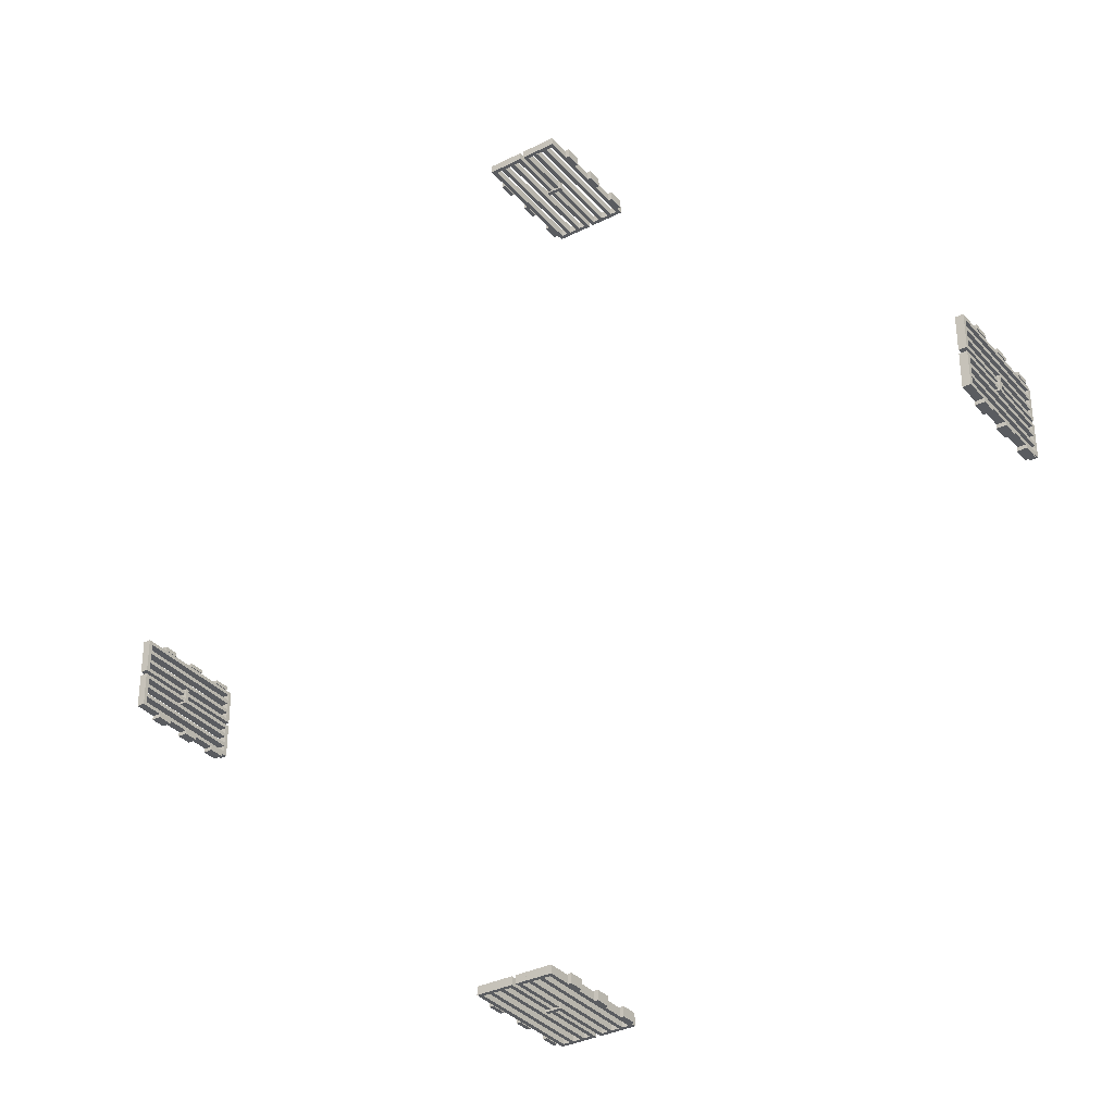
<metadata>
{"format":"obj","ext":"obj","renderer":"f3d","projection":"perspective","resolution":1024,"background":"white","views":[{"elev":-34.1,"azim":34.4,"up":"+Z"}]}
</metadata>
<code>
o Cube.022
v -29.3 7 2.625
v -29.3 8 2.625
v -29.3 7 2.375
v -29.3 8 2.375
v -28.7 7 2.625
v -28.7 8 2.625
v -28.7 7 2.375
v -28.7 8 2.375
v -29.3 4.5 -2.375
v -29.3 5.5 -2.375
v -29.3 4.5 -2.625
v -29.3 5.5 -2.625
v -28.7 4.5 -2.375
v -28.7 5.5 -2.375
v -28.7 4.5 -2.625
v -28.7 5.5 -2.625
v -29.3 2 -2.375
v -29.3 3 -2.375
v -29.3 2 -2.625
v -29.3 3 -2.625
v -28.7 2 -2.375
v -28.7 3 -2.375
v -28.7 2 -2.625
v -28.7 3 -2.625
v -29.3 4.5 2.625
v -29.3 5.5 2.625
v -29.3 4.5 2.375
v -29.3 5.5 2.375
v -28.7 4.5 2.625
v -28.7 5.5 2.625
v -28.7 4.5 2.375
v -28.7 5.5 2.375
v -29.25 0.5 1.725
v -29.25 8.5 1.725
v -29.25 0.5 1.475
v -29.25 8.5 1.475
v -28.75 0.5 1.725
v -28.75 8.5 1.725
v -28.75 0.5 1.475
v -28.75 8.5 1.475
v -29.3 2 2.625
v -29.3 3 2.625
v -29.3 2 2.375
v -29.3 3 2.375
v -28.7 2 2.625
v -28.7 3 2.625
v -28.7 2 2.375
v -28.7 3 2.375
v -29.25 0.5 0.125
v -29.25 0.5 2.125
v -29.25 0.75 0.125
v -29.25 0.75 2.125
v -28.75 0.5 0.125
v -28.75 0.5 2.125
v -28.75 0.75 0.125
v -28.75 0.75 2.125
v -29.25 0.5 -1.475
v -29.25 8.5 -1.475
v -29.25 0.5 -1.725
v -29.25 8.5 -1.725
v -28.75 0.5 -1.475
v -28.75 8.5 -1.475
v -28.75 0.5 -1.725
v -28.75 8.5 -1.725
v -29.3 7 -2.375
v -29.3 8 -2.375
v -29.3 7 -2.625
v -29.3 8 -2.625
v -28.7 7 -2.375
v -28.7 8 -2.375
v -28.7 7 -2.625
v -28.7 8 -2.625
v -29.25 8.25 0.125
v -29.25 8.25 2.125
v -29.25 8.5 0.125
v -29.25 8.5 2.125
v -28.75 8.25 0.125
v -28.75 8.25 2.125
v -28.75 8.5 0.125
v -28.75 8.5 2.125
v -29.35 4.125 -0.5
v -29.35 4.125 0.5
v -29.35 4.375 -0.5
v -29.35 4.375 0.5
v -28.65 4.125 -0.5
v -28.65 4.125 0.5
v -28.65 4.375 -0.5
v -28.65 4.375 0.5
v -29.25 0.5 -2.125
v -29.25 0.5 -0.125
v -29.25 0.75 -2.125
v -29.25 0.75 -0.125
v -28.75 0.5 -2.125
v -28.75 0.5 -0.125
v -28.75 0.75 -2.125
v -28.75 0.75 -0.125
v -29.25 0.5 2.375
v -29.25 8.5 2.375
v -29.25 0.5 2.125
v -29.25 8.5 2.125
v -28.75 0.5 2.375
v -28.75 8.5 2.375
v -28.75 0.5 2.125
v -28.75 8.5 2.125
v -29.25 0.5 -2.125
v -29.25 8.5 -2.125
v -29.25 0.5 -2.375
v -29.25 8.5 -2.375
v -28.75 0.5 -2.125
v -28.75 8.5 -2.125
v -28.75 0.5 -2.375
v -28.75 8.5 -2.375
v -29.25 0.5 0.375
v -29.25 8.5 0.375
v -29.25 0.5 0.125
v -29.25 8.5 0.125
v -28.75 0.5 0.375
v -28.75 8.5 0.375
v -28.75 0.5 0.125
v -28.75 8.5 0.125
v -29.25 0.5 1.025
v -29.25 8.5 1.025
v -29.25 0.5 0.775
v -29.25 8.5 0.775
v -28.75 0.5 1.025
v -28.75 8.5 1.025
v -28.75 0.5 0.775
v -28.75 8.5 0.775
v -29.25 0.5 -0.125
v -29.25 8.5 -0.125
v -29.25 0.5 -0.375
v -29.25 8.5 -0.375
v -28.75 0.5 -0.125
v -28.75 8.5 -0.125
v -28.75 0.5 -0.375
v -28.75 8.5 -0.375
v -29.25 0.5 -0.775
v -29.25 8.5 -0.775
v -29.25 0.5 -1.025
v -29.25 8.5 -1.025
v -28.75 0.5 -0.775
v -28.75 8.5 -0.775
v -28.75 0.5 -1.025
v -28.75 8.5 -1.025
v -29.25 8.25 -2.125
v -29.25 8.25 -0.125
v -29.25 8.5 -2.125
v -29.25 8.5 -0.125
v -28.75 8.25 -2.125
v -28.75 8.25 -0.125
v -28.75 8.5 -2.125
v -28.75 8.5 -0.125
f 1 2 4 3
f 3 4 8 7
f 7 8 6 5
f 5 6 2 1
f 3 7 5 1
f 8 4 2 6
f 9 10 12 11
f 11 12 16 15
f 15 16 14 13
f 13 14 10 9
f 11 15 13 9
f 16 12 10 14
f 17 18 20 19
f 19 20 24 23
f 23 24 22 21
f 21 22 18 17
f 19 23 21 17
f 24 20 18 22
f 25 26 28 27
f 27 28 32 31
f 31 32 30 29
f 29 30 26 25
f 27 31 29 25
f 32 28 26 30
f 33 34 36 35
f 35 36 40 39
f 39 40 38 37
f 37 38 34 33
f 35 39 37 33
f 40 36 34 38
f 41 42 44 43
f 43 44 48 47
f 47 48 46 45
f 45 46 42 41
f 43 47 45 41
f 48 44 42 46
f 49 50 52 51
f 51 52 56 55
f 55 56 54 53
f 53 54 50 49
f 51 55 53 49
f 56 52 50 54
f 57 58 60 59
f 59 60 64 63
f 63 64 62 61
f 61 62 58 57
f 59 63 61 57
f 64 60 58 62
f 65 66 68 67
f 67 68 72 71
f 71 72 70 69
f 69 70 66 65
f 67 71 69 65
f 72 68 66 70
f 73 74 76 75
f 75 76 80 79
f 79 80 78 77
f 77 78 74 73
f 75 79 77 73
f 80 76 74 78
f 81 82 84 83
f 83 84 88 87
f 87 88 86 85
f 85 86 82 81
f 83 87 85 81
f 88 84 82 86
f 89 90 92 91
f 91 92 96 95
f 95 96 94 93
f 93 94 90 89
f 91 95 93 89
f 96 92 90 94
f 97 98 100 99
f 99 100 104 103
f 103 104 102 101
f 101 102 98 97
f 99 103 101 97
f 104 100 98 102
f 105 106 108 107
f 107 108 112 111
f 111 112 110 109
f 109 110 106 105
f 107 111 109 105
f 112 108 106 110
f 113 114 116 115
f 115 116 120 119
f 119 120 118 117
f 117 118 114 113
f 115 119 117 113
f 120 116 114 118
f 121 122 124 123
f 123 124 128 127
f 127 128 126 125
f 125 126 122 121
f 123 127 125 121
f 128 124 122 126
f 129 130 132 131
f 131 132 136 135
f 135 136 134 133
f 133 134 130 129
f 131 135 133 129
f 136 132 130 134
f 137 138 140 139
f 139 140 144 143
f 143 144 142 141
f 141 142 138 137
f 139 143 141 137
f 144 140 138 142
f 145 146 148 147
f 147 148 152 151
f 151 152 150 149
f 149 150 146 145
f 147 151 149 145
f 152 148 146 150
o Cube.017
v 2.625 7 29.3
v 2.625 8 29.3
v 2.375 7 29.3
v 2.375 8 29.3
v 2.625 7 28.7
v 2.625 8 28.7
v 2.375 7 28.7
v 2.375 8 28.7
v -2.375 4.5 29.3
v -2.375 5.5 29.3
v -2.625 4.5 29.3
v -2.625 5.5 29.3
v -2.375 4.5 28.7
v -2.375 5.5 28.7
v -2.625 4.5 28.7
v -2.625 5.5 28.7
v -2.375 2 29.3
v -2.375 3 29.3
v -2.625 2 29.3
v -2.625 3 29.3
v -2.375 2 28.7
v -2.375 3 28.7
v -2.625 2 28.7
v -2.625 3 28.7
v 2.625 4.5 29.3
v 2.625 5.5 29.3
v 2.375 4.5 29.3
v 2.375 5.5 29.3
v 2.625 4.5 28.7
v 2.625 5.5 28.7
v 2.375 4.5 28.7
v 2.375 5.5 28.7
v 1.725 0.5 29.25
v 1.725 8.5 29.25
v 1.475 0.5 29.25
v 1.475 8.5 29.25
v 1.725 0.5 28.75
v 1.725 8.5 28.75
v 1.475 0.5 28.75
v 1.475 8.5 28.75
v 2.625 2 29.3
v 2.625 3 29.3
v 2.375 2 29.3
v 2.375 3 29.3
v 2.625 2 28.7
v 2.625 3 28.7
v 2.375 2 28.7
v 2.375 3 28.7
v 0.125 0.5 29.25
v 2.125 0.5 29.25
v 0.125 0.75 29.25
v 2.125 0.75 29.25
v 0.125 0.5 28.75
v 2.125 0.5 28.75
v 0.125 0.75 28.75
v 2.125 0.75 28.75
v -1.475 0.5 29.25
v -1.475 8.5 29.25
v -1.725 0.5 29.25
v -1.725 8.5 29.25
v -1.475 0.5 28.75
v -1.475 8.5 28.75
v -1.725 0.5 28.75
v -1.725 8.5 28.75
v -2.375 7 29.3
v -2.375 8 29.3
v -2.625 7 29.3
v -2.625 8 29.3
v -2.375 7 28.7
v -2.375 8 28.7
v -2.625 7 28.7
v -2.625 8 28.7
v 0.125 8.25 29.25
v 2.125 8.25 29.25
v 0.125 8.5 29.25
v 2.125 8.5 29.25
v 0.125 8.25 28.75
v 2.125 8.25 28.75
v 0.125 8.5 28.75
v 2.125 8.5 28.75
v -0.5 4.125 29.35
v 0.5 4.125 29.35
v -0.5 4.375 29.35
v 0.5 4.375 29.35
v -0.5 4.125 28.65
v 0.5 4.125 28.65
v -0.5 4.375 28.65
v 0.5 4.375 28.65
v -2.125 0.5 29.25
v -0.125 0.5 29.25
v -2.125 0.75 29.25
v -0.125 0.75 29.25
v -2.125 0.5 28.75
v -0.125 0.5 28.75
v -2.125 0.75 28.75
v -0.125 0.75 28.75
v 2.375 0.5 29.25
v 2.375 8.5 29.25
v 2.125 0.5 29.25
v 2.125 8.5 29.25
v 2.375 0.5 28.75
v 2.375 8.5 28.75
v 2.125 0.5 28.75
v 2.125 8.5 28.75
v -2.125 0.5 29.25
v -2.125 8.5 29.25
v -2.375 0.5 29.25
v -2.375 8.5 29.25
v -2.125 0.5 28.75
v -2.125 8.5 28.75
v -2.375 0.5 28.75
v -2.375 8.5 28.75
v 0.375 0.5 29.25
v 0.375 8.5 29.25
v 0.125 0.5 29.25
v 0.125 8.5 29.25
v 0.375 0.5 28.75
v 0.375 8.5 28.75
v 0.125 0.5 28.75
v 0.125 8.5 28.75
v 1.025 0.5 29.25
v 1.025 8.5 29.25
v 0.775 0.5 29.25
v 0.775 8.5 29.25
v 1.025 0.5 28.75
v 1.025 8.5 28.75
v 0.775 0.5 28.75
v 0.775 8.5 28.75
v -0.125 0.5 29.25
v -0.125 8.5 29.25
v -0.375 0.5 29.25
v -0.375 8.5 29.25
v -0.125 0.5 28.75
v -0.125 8.5 28.75
v -0.375 0.5 28.75
v -0.375 8.5 28.75
v -0.775 0.5 29.25
v -0.775 8.5 29.25
v -1.025 0.5 29.25
v -1.025 8.5 29.25
v -0.775 0.5 28.75
v -0.775 8.5 28.75
v -1.025 0.5 28.75
v -1.025 8.5 28.75
v -2.125 8.25 29.25
v -0.125 8.25 29.25
v -2.125 8.5 29.25
v -0.125 8.5 29.25
v -2.125 8.25 28.75
v -0.125 8.25 28.75
v -2.125 8.5 28.75
v -0.125 8.5 28.75
f 153 154 156 155
f 155 156 160 159
f 159 160 158 157
f 157 158 154 153
f 155 159 157 153
f 160 156 154 158
f 161 162 164 163
f 163 164 168 167
f 167 168 166 165
f 165 166 162 161
f 163 167 165 161
f 168 164 162 166
f 169 170 172 171
f 171 172 176 175
f 175 176 174 173
f 173 174 170 169
f 171 175 173 169
f 176 172 170 174
f 177 178 180 179
f 179 180 184 183
f 183 184 182 181
f 181 182 178 177
f 179 183 181 177
f 184 180 178 182
f 185 186 188 187
f 187 188 192 191
f 191 192 190 189
f 189 190 186 185
f 187 191 189 185
f 192 188 186 190
f 193 194 196 195
f 195 196 200 199
f 199 200 198 197
f 197 198 194 193
f 195 199 197 193
f 200 196 194 198
f 201 202 204 203
f 203 204 208 207
f 207 208 206 205
f 205 206 202 201
f 203 207 205 201
f 208 204 202 206
f 209 210 212 211
f 211 212 216 215
f 215 216 214 213
f 213 214 210 209
f 211 215 213 209
f 216 212 210 214
f 217 218 220 219
f 219 220 224 223
f 223 224 222 221
f 221 222 218 217
f 219 223 221 217
f 224 220 218 222
f 225 226 228 227
f 227 228 232 231
f 231 232 230 229
f 229 230 226 225
f 227 231 229 225
f 232 228 226 230
f 233 234 236 235
f 235 236 240 239
f 239 240 238 237
f 237 238 234 233
f 235 239 237 233
f 240 236 234 238
f 241 242 244 243
f 243 244 248 247
f 247 248 246 245
f 245 246 242 241
f 243 247 245 241
f 248 244 242 246
f 249 250 252 251
f 251 252 256 255
f 255 256 254 253
f 253 254 250 249
f 251 255 253 249
f 256 252 250 254
f 257 258 260 259
f 259 260 264 263
f 263 264 262 261
f 261 262 258 257
f 259 263 261 257
f 264 260 258 262
f 265 266 268 267
f 267 268 272 271
f 271 272 270 269
f 269 270 266 265
f 267 271 269 265
f 272 268 266 270
f 273 274 276 275
f 275 276 280 279
f 279 280 278 277
f 277 278 274 273
f 275 279 277 273
f 280 276 274 278
f 281 282 284 283
f 283 284 288 287
f 287 288 286 285
f 285 286 282 281
f 283 287 285 281
f 288 284 282 286
f 289 290 292 291
f 291 292 296 295
f 295 296 294 293
f 293 294 290 289
f 291 295 293 289
f 296 292 290 294
f 297 298 300 299
f 299 300 304 303
f 303 304 302 301
f 301 302 298 297
f 299 303 301 297
f 304 300 298 302
o Cube.018
v 28.7 7 2.625
v 28.7 8 2.625
v 28.7 7 2.375
v 28.7 8 2.375
v 29.3 7 2.625
v 29.3 8 2.625
v 29.3 7 2.375
v 29.3 8 2.375
v 28.7 4.5 -2.375
v 28.7 5.5 -2.375
v 28.7 4.5 -2.625
v 28.7 5.5 -2.625
v 29.3 4.5 -2.375
v 29.3 5.5 -2.375
v 29.3 4.5 -2.625
v 29.3 5.5 -2.625
v 28.7 2 -2.375
v 28.7 3 -2.375
v 28.7 2 -2.625
v 28.7 3 -2.625
v 29.3 2 -2.375
v 29.3 3 -2.375
v 29.3 2 -2.625
v 29.3 3 -2.625
v 28.7 4.5 2.625
v 28.7 5.5 2.625
v 28.7 4.5 2.375
v 28.7 5.5 2.375
v 29.3 4.5 2.625
v 29.3 5.5 2.625
v 29.3 4.5 2.375
v 29.3 5.5 2.375
v 28.75 0.5 1.725
v 28.75 8.5 1.725
v 28.75 0.5 1.475
v 28.75 8.5 1.475
v 29.25 0.5 1.725
v 29.25 8.5 1.725
v 29.25 0.5 1.475
v 29.25 8.5 1.475
v 28.7 2 2.625
v 28.7 3 2.625
v 28.7 2 2.375
v 28.7 3 2.375
v 29.3 2 2.625
v 29.3 3 2.625
v 29.3 2 2.375
v 29.3 3 2.375
v 28.75 0.5 0.125
v 28.75 0.5 2.125
v 28.75 0.75 0.125
v 28.75 0.75 2.125
v 29.25 0.5 0.125
v 29.25 0.5 2.125
v 29.25 0.75 0.125
v 29.25 0.75 2.125
v 28.75 0.5 -1.475
v 28.75 8.5 -1.475
v 28.75 0.5 -1.725
v 28.75 8.5 -1.725
v 29.25 0.5 -1.475
v 29.25 8.5 -1.475
v 29.25 0.5 -1.725
v 29.25 8.5 -1.725
v 28.7 7 -2.375
v 28.7 8 -2.375
v 28.7 7 -2.625
v 28.7 8 -2.625
v 29.3 7 -2.375
v 29.3 8 -2.375
v 29.3 7 -2.625
v 29.3 8 -2.625
v 28.75 8.25 0.125
v 28.75 8.25 2.125
v 28.75 8.5 0.125
v 28.75 8.5 2.125
v 29.25 8.25 0.125
v 29.25 8.25 2.125
v 29.25 8.5 0.125
v 29.25 8.5 2.125
v 28.65 4.125 -0.5
v 28.65 4.125 0.5
v 28.65 4.375 -0.5
v 28.65 4.375 0.5
v 29.35 4.125 -0.5
v 29.35 4.125 0.5
v 29.35 4.375 -0.5
v 29.35 4.375 0.5
v 28.75 0.5 -2.125
v 28.75 0.5 -0.125
v 28.75 0.75 -2.125
v 28.75 0.75 -0.125
v 29.25 0.5 -2.125
v 29.25 0.5 -0.125
v 29.25 0.75 -2.125
v 29.25 0.75 -0.125
v 28.75 0.5 2.375
v 28.75 8.5 2.375
v 28.75 0.5 2.125
v 28.75 8.5 2.125
v 29.25 0.5 2.375
v 29.25 8.5 2.375
v 29.25 0.5 2.125
v 29.25 8.5 2.125
v 28.75 0.5 -2.125
v 28.75 8.5 -2.125
v 28.75 0.5 -2.375
v 28.75 8.5 -2.375
v 29.25 0.5 -2.125
v 29.25 8.5 -2.125
v 29.25 0.5 -2.375
v 29.25 8.5 -2.375
v 28.75 0.5 0.375
v 28.75 8.5 0.375
v 28.75 0.5 0.125
v 28.75 8.5 0.125
v 29.25 0.5 0.375
v 29.25 8.5 0.375
v 29.25 0.5 0.125
v 29.25 8.5 0.125
v 28.75 0.5 1.025
v 28.75 8.5 1.025
v 28.75 0.5 0.775
v 28.75 8.5 0.775
v 29.25 0.5 1.025
v 29.25 8.5 1.025
v 29.25 0.5 0.775
v 29.25 8.5 0.775
v 28.75 0.5 -0.125
v 28.75 8.5 -0.125
v 28.75 0.5 -0.375
v 28.75 8.5 -0.375
v 29.25 0.5 -0.125
v 29.25 8.5 -0.125
v 29.25 0.5 -0.375
v 29.25 8.5 -0.375
v 28.75 0.5 -0.775
v 28.75 8.5 -0.775
v 28.75 0.5 -1.025
v 28.75 8.5 -1.025
v 29.25 0.5 -0.775
v 29.25 8.5 -0.775
v 29.25 0.5 -1.025
v 29.25 8.5 -1.025
v 28.75 8.25 -2.125
v 28.75 8.25 -0.125
v 28.75 8.5 -2.125
v 28.75 8.5 -0.125
v 29.25 8.25 -2.125
v 29.25 8.25 -0.125
v 29.25 8.5 -2.125
v 29.25 8.5 -0.125
f 305 306 308 307
f 307 308 312 311
f 311 312 310 309
f 309 310 306 305
f 307 311 309 305
f 312 308 306 310
f 313 314 316 315
f 315 316 320 319
f 319 320 318 317
f 317 318 314 313
f 315 319 317 313
f 320 316 314 318
f 321 322 324 323
f 323 324 328 327
f 327 328 326 325
f 325 326 322 321
f 323 327 325 321
f 328 324 322 326
f 329 330 332 331
f 331 332 336 335
f 335 336 334 333
f 333 334 330 329
f 331 335 333 329
f 336 332 330 334
f 337 338 340 339
f 339 340 344 343
f 343 344 342 341
f 341 342 338 337
f 339 343 341 337
f 344 340 338 342
f 345 346 348 347
f 347 348 352 351
f 351 352 350 349
f 349 350 346 345
f 347 351 349 345
f 352 348 346 350
f 353 354 356 355
f 355 356 360 359
f 359 360 358 357
f 357 358 354 353
f 355 359 357 353
f 360 356 354 358
f 361 362 364 363
f 363 364 368 367
f 367 368 366 365
f 365 366 362 361
f 363 367 365 361
f 368 364 362 366
f 369 370 372 371
f 371 372 376 375
f 375 376 374 373
f 373 374 370 369
f 371 375 373 369
f 376 372 370 374
f 377 378 380 379
f 379 380 384 383
f 383 384 382 381
f 381 382 378 377
f 379 383 381 377
f 384 380 378 382
f 385 386 388 387
f 387 388 392 391
f 391 392 390 389
f 389 390 386 385
f 387 391 389 385
f 392 388 386 390
f 393 394 396 395
f 395 396 400 399
f 399 400 398 397
f 397 398 394 393
f 395 399 397 393
f 400 396 394 398
f 401 402 404 403
f 403 404 408 407
f 407 408 406 405
f 405 406 402 401
f 403 407 405 401
f 408 404 402 406
f 409 410 412 411
f 411 412 416 415
f 415 416 414 413
f 413 414 410 409
f 411 415 413 409
f 416 412 410 414
f 417 418 420 419
f 419 420 424 423
f 423 424 422 421
f 421 422 418 417
f 419 423 421 417
f 424 420 418 422
f 425 426 428 427
f 427 428 432 431
f 431 432 430 429
f 429 430 426 425
f 427 431 429 425
f 432 428 426 430
f 433 434 436 435
f 435 436 440 439
f 439 440 438 437
f 437 438 434 433
f 435 439 437 433
f 440 436 434 438
f 441 442 444 443
f 443 444 448 447
f 447 448 446 445
f 445 446 442 441
f 443 447 445 441
f 448 444 442 446
f 449 450 452 451
f 451 452 456 455
f 455 456 454 453
f 453 454 450 449
f 451 455 453 449
f 456 452 450 454
o Cube.019
v 2.625 7 -28.7
v 2.625 8 -28.7
v 2.375 7 -28.7
v 2.375 8 -28.7
v 2.625 7 -29.3
v 2.625 8 -29.3
v 2.375 7 -29.3
v 2.375 8 -29.3
v -2.375 4.5 -28.7
v -2.375 5.5 -28.7
v -2.625 4.5 -28.7
v -2.625 5.5 -28.7
v -2.375 4.5 -29.3
v -2.375 5.5 -29.3
v -2.625 4.5 -29.3
v -2.625 5.5 -29.3
v -2.375 2 -28.7
v -2.375 3 -28.7
v -2.625 2 -28.7
v -2.625 3 -28.7
v -2.375 2 -29.3
v -2.375 3 -29.3
v -2.625 2 -29.3
v -2.625 3 -29.3
v 2.625 4.5 -28.7
v 2.625 5.5 -28.7
v 2.375 4.5 -28.7
v 2.375 5.5 -28.7
v 2.625 4.5 -29.3
v 2.625 5.5 -29.3
v 2.375 4.5 -29.3
v 2.375 5.5 -29.3
v 1.725 0.5 -28.75
v 1.725 8.5 -28.75
v 1.475 0.5 -28.75
v 1.475 8.5 -28.75
v 1.725 0.5 -29.25
v 1.725 8.5 -29.25
v 1.475 0.5 -29.25
v 1.475 8.5 -29.25
v 2.625 2 -28.7
v 2.625 3 -28.7
v 2.375 2 -28.7
v 2.375 3 -28.7
v 2.625 2 -29.3
v 2.625 3 -29.3
v 2.375 2 -29.3
v 2.375 3 -29.3
v 0.125 0.5 -28.75
v 2.125 0.5 -28.75
v 0.125 0.75 -28.75
v 2.125 0.75 -28.75
v 0.125 0.5 -29.25
v 2.125 0.5 -29.25
v 0.125 0.75 -29.25
v 2.125 0.75 -29.25
v -1.475 0.5 -28.75
v -1.475 8.5 -28.75
v -1.725 0.5 -28.75
v -1.725 8.5 -28.75
v -1.475 0.5 -29.25
v -1.475 8.5 -29.25
v -1.725 0.5 -29.25
v -1.725 8.5 -29.25
v -2.375 7 -28.7
v -2.375 8 -28.7
v -2.625 7 -28.7
v -2.625 8 -28.7
v -2.375 7 -29.3
v -2.375 8 -29.3
v -2.625 7 -29.3
v -2.625 8 -29.3
v 0.125 8.25 -28.75
v 2.125 8.25 -28.75
v 0.125 8.5 -28.75
v 2.125 8.5 -28.75
v 0.125 8.25 -29.25
v 2.125 8.25 -29.25
v 0.125 8.5 -29.25
v 2.125 8.5 -29.25
v -0.5 4.125 -28.65
v 0.5 4.125 -28.65
v -0.5 4.375 -28.65
v 0.5 4.375 -28.65
v -0.5 4.125 -29.35
v 0.5 4.125 -29.35
v -0.5 4.375 -29.35
v 0.5 4.375 -29.35
v -2.125 0.5 -28.75
v -0.125 0.5 -28.75
v -2.125 0.75 -28.75
v -0.125 0.75 -28.75
v -2.125 0.5 -29.25
v -0.125 0.5 -29.25
v -2.125 0.75 -29.25
v -0.125 0.75 -29.25
v 2.375 0.5 -28.75
v 2.375 8.5 -28.75
v 2.125 0.5 -28.75
v 2.125 8.5 -28.75
v 2.375 0.5 -29.25
v 2.375 8.5 -29.25
v 2.125 0.5 -29.25
v 2.125 8.5 -29.25
v -2.125 0.5 -28.75
v -2.125 8.5 -28.75
v -2.375 0.5 -28.75
v -2.375 8.5 -28.75
v -2.125 0.5 -29.25
v -2.125 8.5 -29.25
v -2.375 0.5 -29.25
v -2.375 8.5 -29.25
v 0.375 0.5 -28.75
v 0.375 8.5 -28.75
v 0.125 0.5 -28.75
v 0.125 8.5 -28.75
v 0.375 0.5 -29.25
v 0.375 8.5 -29.25
v 0.125 0.5 -29.25
v 0.125 8.5 -29.25
v 1.025 0.5 -28.75
v 1.025 8.5 -28.75
v 0.775 0.5 -28.75
v 0.775 8.5 -28.75
v 1.025 0.5 -29.25
v 1.025 8.5 -29.25
v 0.775 0.5 -29.25
v 0.775 8.5 -29.25
v -0.125 0.5 -28.75
v -0.125 8.5 -28.75
v -0.375 0.5 -28.75
v -0.375 8.5 -28.75
v -0.125 0.5 -29.25
v -0.125 8.5 -29.25
v -0.375 0.5 -29.25
v -0.375 8.5 -29.25
v -0.775 0.5 -28.75
v -0.775 8.5 -28.75
v -1.025 0.5 -28.75
v -1.025 8.5 -28.75
v -0.775 0.5 -29.25
v -0.775 8.5 -29.25
v -1.025 0.5 -29.25
v -1.025 8.5 -29.25
v -2.125 8.25 -28.75
v -0.125 8.25 -28.75
v -2.125 8.5 -28.75
v -0.125 8.5 -28.75
v -2.125 8.25 -29.25
v -0.125 8.25 -29.25
v -2.125 8.5 -29.25
v -0.125 8.5 -29.25
f 457 458 460 459
f 459 460 464 463
f 463 464 462 461
f 461 462 458 457
f 459 463 461 457
f 464 460 458 462
f 465 466 468 467
f 467 468 472 471
f 471 472 470 469
f 469 470 466 465
f 467 471 469 465
f 472 468 466 470
f 473 474 476 475
f 475 476 480 479
f 479 480 478 477
f 477 478 474 473
f 475 479 477 473
f 480 476 474 478
f 481 482 484 483
f 483 484 488 487
f 487 488 486 485
f 485 486 482 481
f 483 487 485 481
f 488 484 482 486
f 489 490 492 491
f 491 492 496 495
f 495 496 494 493
f 493 494 490 489
f 491 495 493 489
f 496 492 490 494
f 497 498 500 499
f 499 500 504 503
f 503 504 502 501
f 501 502 498 497
f 499 503 501 497
f 504 500 498 502
f 505 506 508 507
f 507 508 512 511
f 511 512 510 509
f 509 510 506 505
f 507 511 509 505
f 512 508 506 510
f 513 514 516 515
f 515 516 520 519
f 519 520 518 517
f 517 518 514 513
f 515 519 517 513
f 520 516 514 518
f 521 522 524 523
f 523 524 528 527
f 527 528 526 525
f 525 526 522 521
f 523 527 525 521
f 528 524 522 526
f 529 530 532 531
f 531 532 536 535
f 535 536 534 533
f 533 534 530 529
f 531 535 533 529
f 536 532 530 534
f 537 538 540 539
f 539 540 544 543
f 543 544 542 541
f 541 542 538 537
f 539 543 541 537
f 544 540 538 542
f 545 546 548 547
f 547 548 552 551
f 551 552 550 549
f 549 550 546 545
f 547 551 549 545
f 552 548 546 550
f 553 554 556 555
f 555 556 560 559
f 559 560 558 557
f 557 558 554 553
f 555 559 557 553
f 560 556 554 558
f 561 562 564 563
f 563 564 568 567
f 567 568 566 565
f 565 566 562 561
f 563 567 565 561
f 568 564 562 566
f 569 570 572 571
f 571 572 576 575
f 575 576 574 573
f 573 574 570 569
f 571 575 573 569
f 576 572 570 574
f 577 578 580 579
f 579 580 584 583
f 583 584 582 581
f 581 582 578 577
f 579 583 581 577
f 584 580 578 582
f 585 586 588 587
f 587 588 592 591
f 591 592 590 589
f 589 590 586 585
f 587 591 589 585
f 592 588 586 590
f 593 594 596 595
f 595 596 600 599
f 599 600 598 597
f 597 598 594 593
f 595 599 597 593
f 600 596 594 598
f 601 602 604 603
f 603 604 608 607
f 607 608 606 605
f 605 606 602 601
f 603 607 605 601
f 608 604 602 606

</code>
